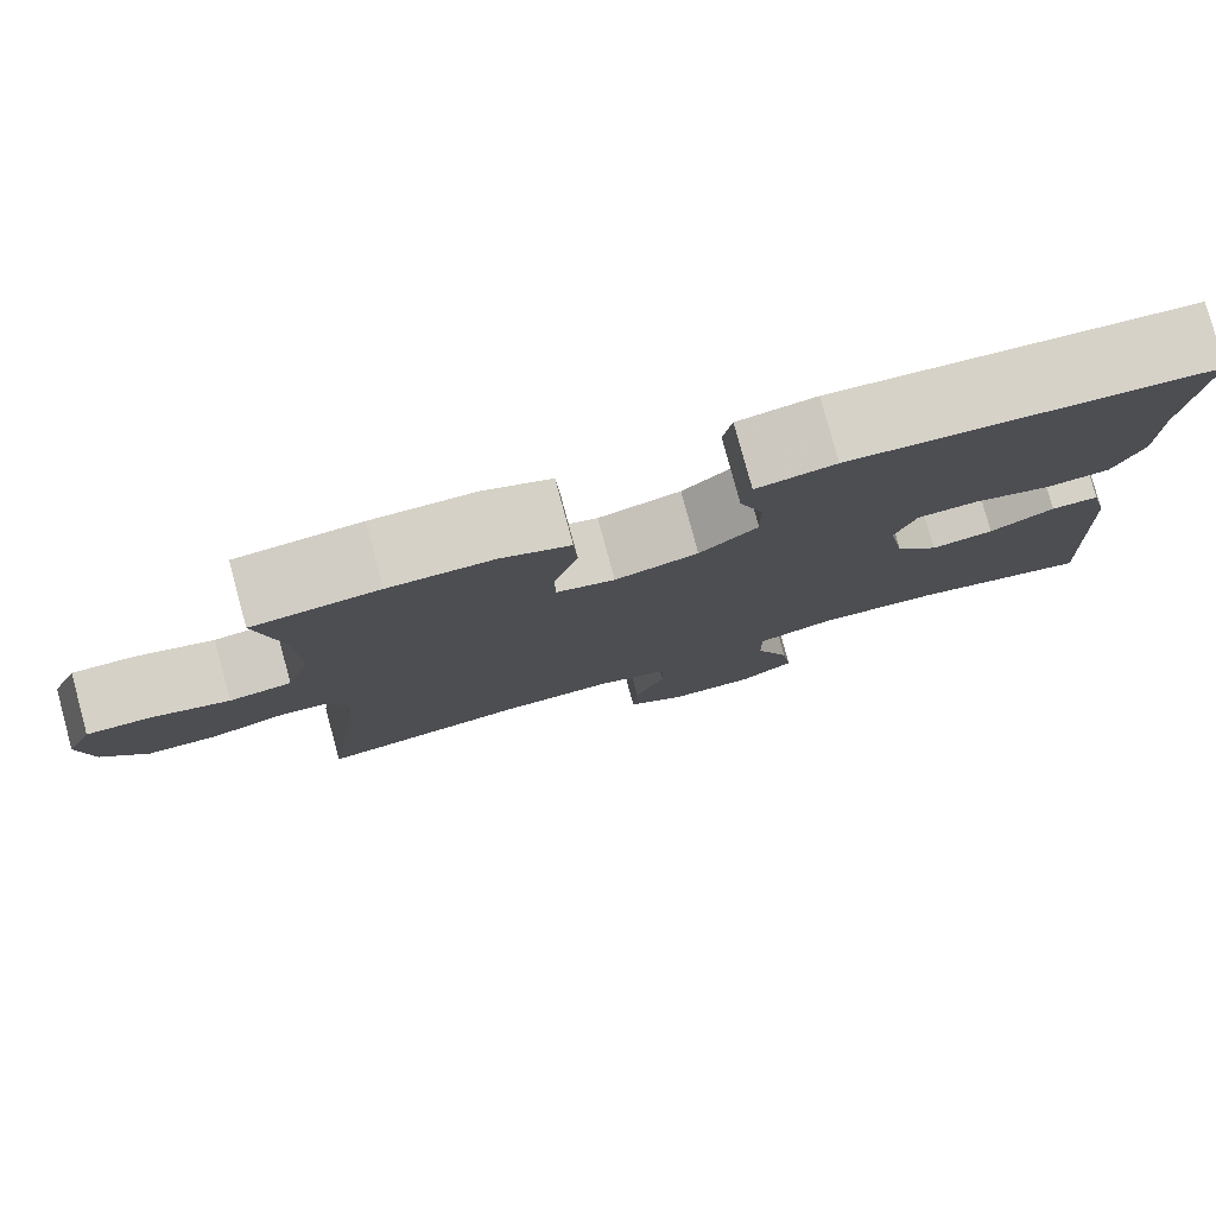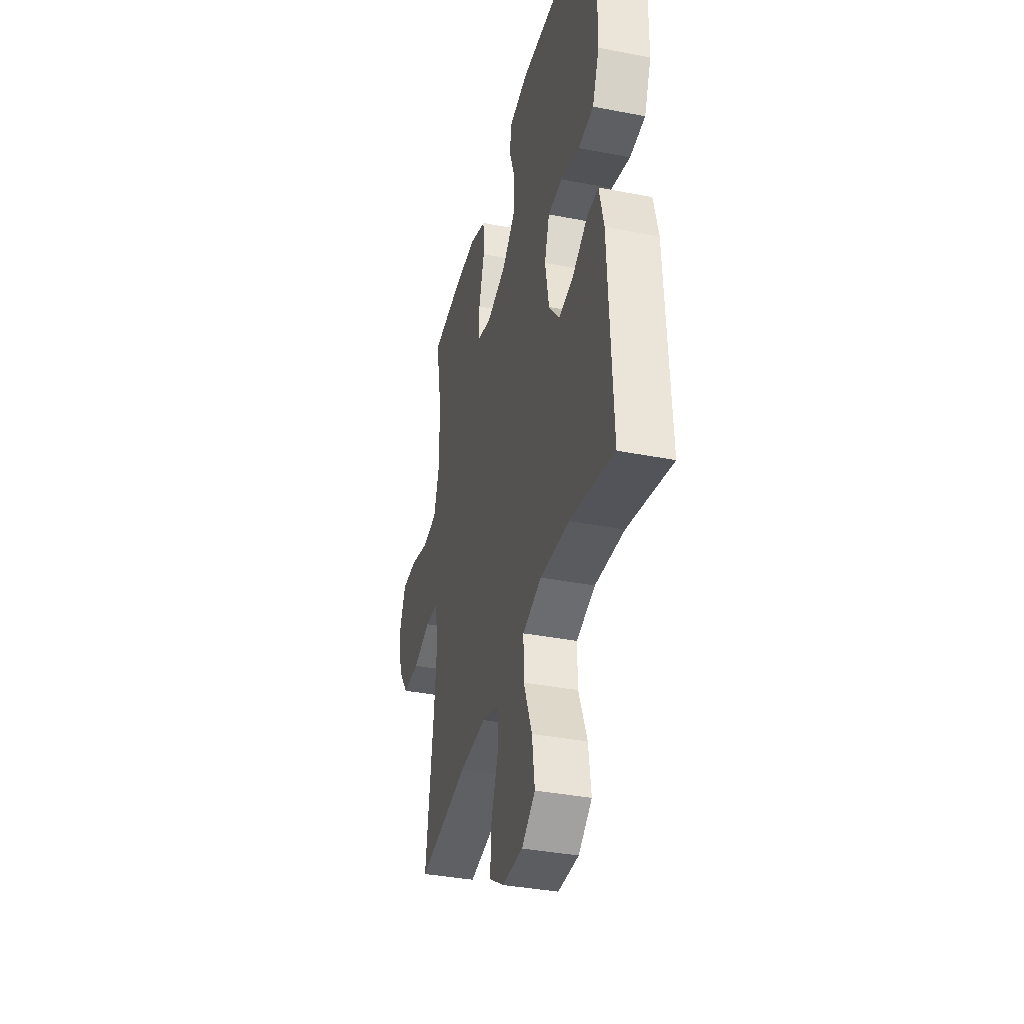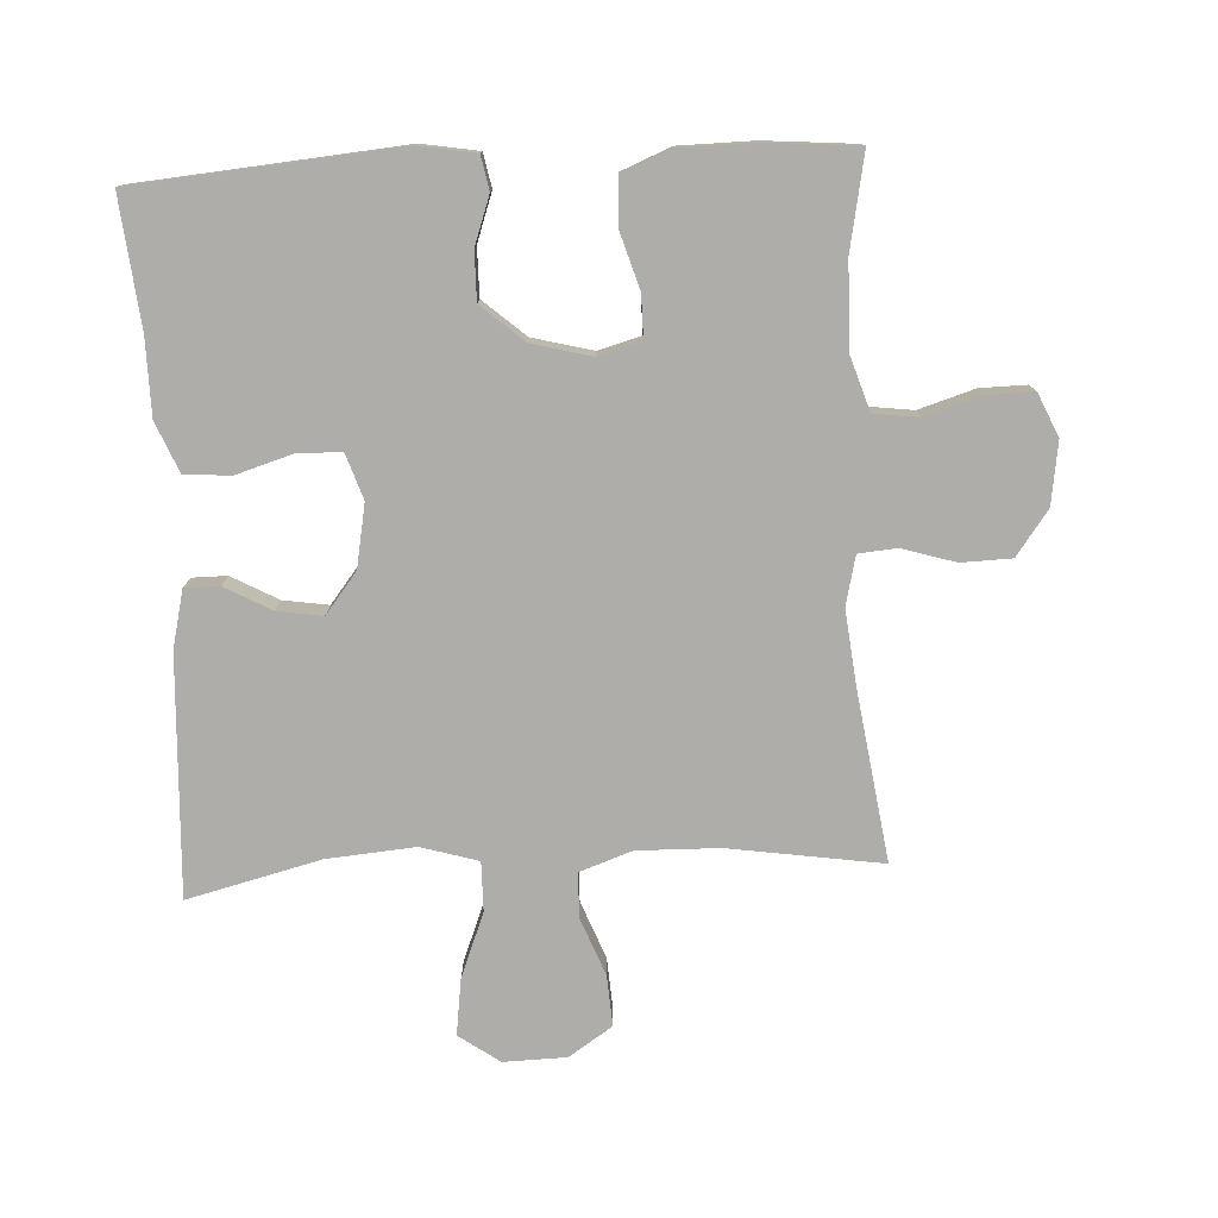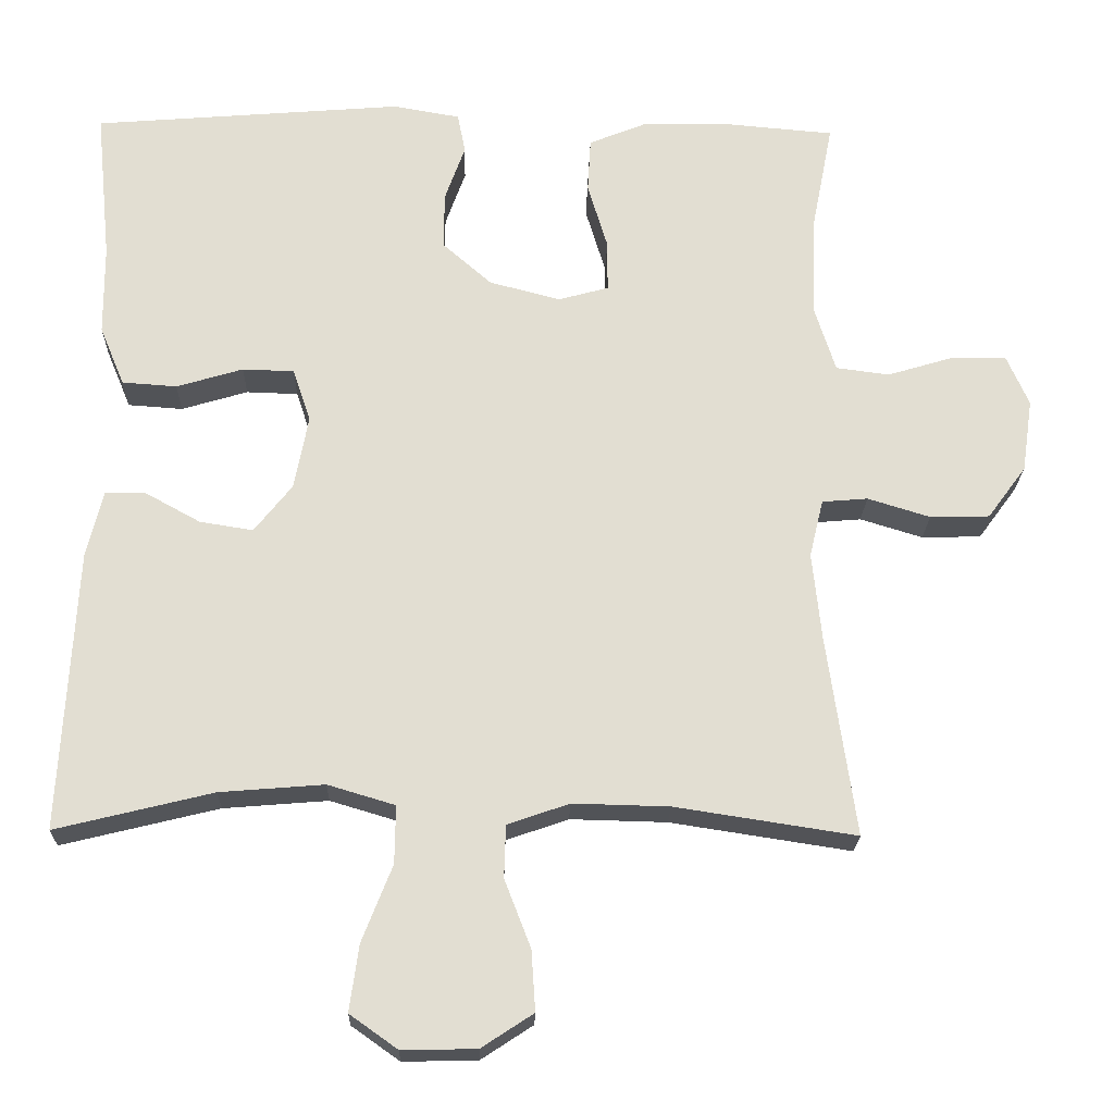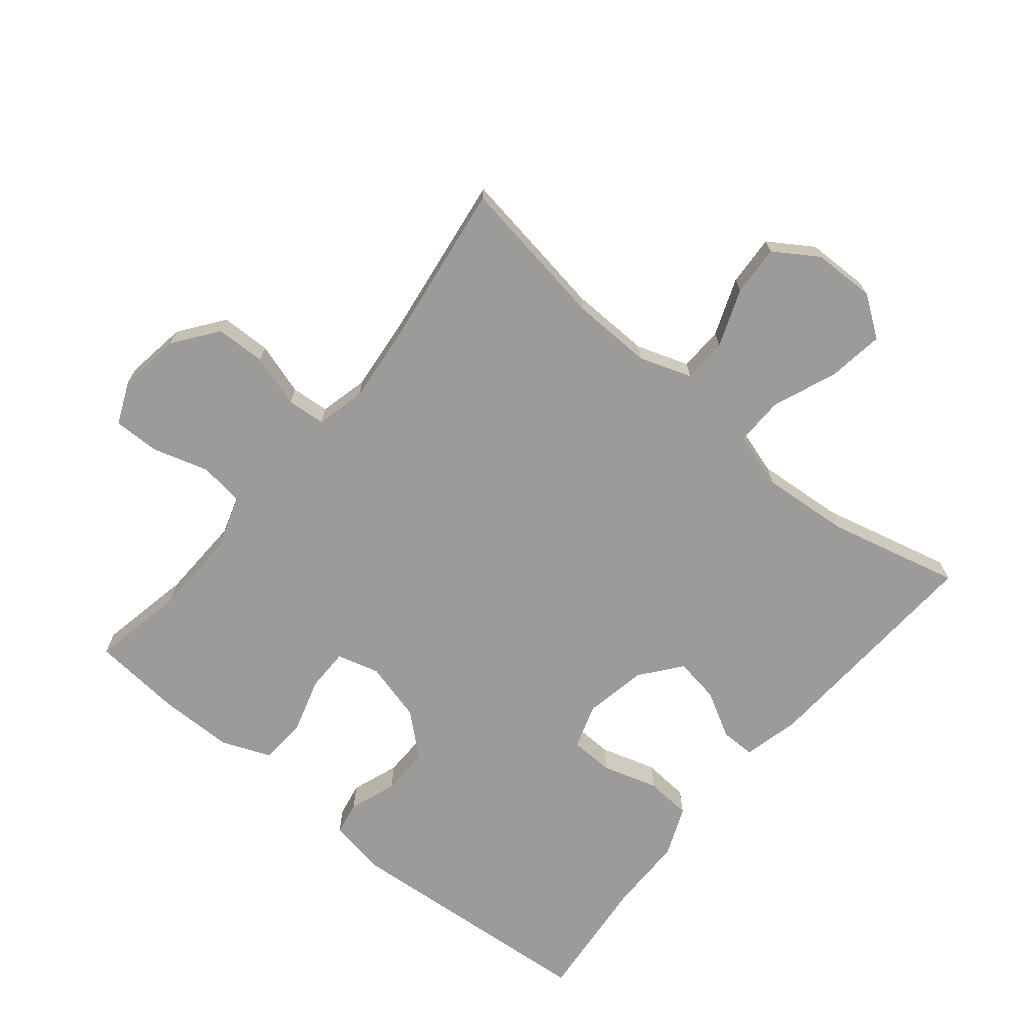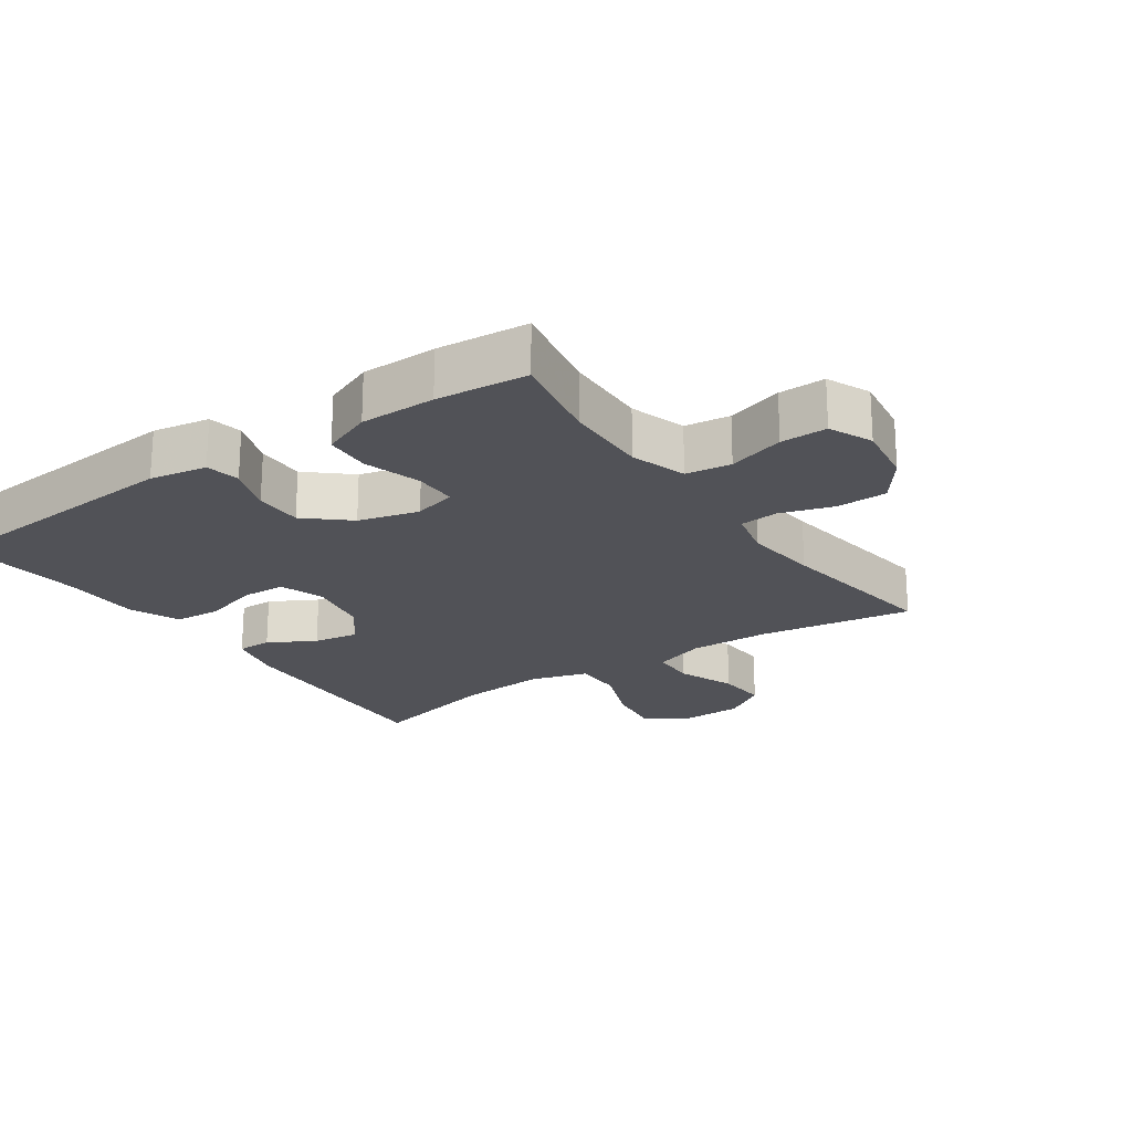
<metadata>
{"format":"obj","ext":"obj","renderer":"f3d","projection":"perspective","resolution":1024,"background":"white","views":[{"elev":79.7,"azim":164.8,"up":"+Z"},{"elev":-37.3,"azim":-104.0,"up":"+Z"},{"elev":-77.4,"azim":3.1,"up":"+Y"},{"elev":-21.8,"azim":-1.5,"up":"+Z"},{"elev":-69.8,"azim":140.4,"up":"+Y"},{"elev":-21.4,"azim":34.6,"up":"+Y"}]}
</metadata>
<code>
v 0.5 0.07 -0.5
v 0.266 0.07 -0.464
v 0.141 0.07 -0.461
v 0.061 0.07 -0.489
v 0.059 0.07 -0.557
v 0.093 0.07 -0.645
v 0.098 0.07 -0.723
v 0.031 0.07 -0.767
v -0.065 0.07 -0.769
v -0.127 0.07 -0.725
v -0.115 0.07 -0.639
v -0.076 0.07 -0.54
v -0.075 0.07 -0.465
v -0.162 0.07 -0.439
v -0.297 0.07 -0.45
v -0.5 0.07 -0.5
v -0.481 0.07 -0.136
v -0.46 0.07 -0.049
v -0.407 0.07 -0.049
v -0.336 0.07 -0.088
v -0.267 0.07 -0.099
v -0.218 0.07 -0.037
v -0.2 0.07 0.059
v -0.223 0.07 0.128
v -0.29 0.07 0.13
v -0.376 0.07 0.104
v -0.447 0.07 0.109
v -0.479 0.07 0.186
v -0.48 0.07 0.303
v -0.5 0.07 0.5
v -0.099 0.07 0.533
v -0.012 0.07 0.518
v -0.002 0.07 0.466
v -0.028 0.07 0.393
v -0.029 0.07 0.319
v 0.035 0.07 0.263
v 0.127 0.07 0.239
v 0.192 0.07 0.257
v 0.192 0.07 0.323
v 0.166 0.07 0.409
v 0.17 0.07 0.48
v 0.246 0.07 0.511
v 0.361 0.07 0.512
v 0.5 0.07 0.5
v 0.472 0.07 0.356
v 0.468 0.07 0.227
v 0.495 0.07 0.142
v 0.564 0.07 0.133
v 0.65 0.07 0.159
v 0.721 0.07 0.16
v 0.75 0.07 0.094
v 0.736 0.07 -0.001
v 0.686 0.07 -0.069
v 0.609 0.07 -0.071
v 0.528 0.07 -0.046
v 0.469 0.07 -0.051
v 0.451 0.07 -0.126
v 0.463 0.07 -0.24
v 0.5 0 -0.5
v 0.266 0 -0.464
v 0.141 0 -0.461
v 0.061 0 -0.489
v 0.059 0 -0.557
v 0.093 0 -0.645
v 0.098 0 -0.723
v 0.031 0 -0.767
v -0.065 0 -0.769
v -0.127 0 -0.725
v -0.115 0 -0.639
v -0.076 0 -0.54
v -0.075 0 -0.465
v -0.162 0 -0.439
v -0.297 0 -0.45
v -0.5 0 -0.5
v -0.481 0 -0.136
v -0.46 0 -0.049
v -0.407 0 -0.049
v -0.336 0 -0.088
v -0.267 0 -0.099
v -0.218 0 -0.037
v -0.2 0 0.059
v -0.223 0 0.128
v -0.29 0 0.13
v -0.376 0 0.104
v -0.447 0 0.109
v -0.479 0 0.186
v -0.48 0 0.303
v -0.5 0 0.5
v -0.099 0 0.533
v -0.012 0 0.518
v -0.002 0 0.466
v -0.028 0 0.393
v -0.029 0 0.319
v 0.035 0 0.263
v 0.127 0 0.239
v 0.192 0 0.257
v 0.192 0 0.323
v 0.166 0 0.409
v 0.17 0 0.48
v 0.246 0 0.511
v 0.361 0 0.512
v 0.5 0 0.5
v 0.472 0 0.356
v 0.468 0 0.227
v 0.495 0 0.142
v 0.564 0 0.133
v 0.65 0 0.159
v 0.721 0 0.16
v 0.75 0 0.094
v 0.736 0 -0.001
v 0.686 0 -0.069
v 0.609 0 -0.071
v 0.528 0 -0.046
v 0.469 0 -0.051
v 0.451 0 -0.126
v 0.463 0 -0.24
f 53 54 55
f 52 53 55
f 51 52 55
f 50 51 55
f 49 50 55
f 48 49 55
f 47 48 55 56
f 46 47 56 57
f 43 44 45
f 42 43 45
f 41 42 45
f 40 41 45
f 39 40 45
f 45 46 57
f 39 45 57
f 38 39 57
f 32 33 34
f 31 32 34
f 30 31 34
f 29 30 34
f 29 34 35
f 28 29 35
f 27 28 35
f 26 27 35
f 25 26 35
f 24 25 35 36
f 18 19 20
f 17 18 20
f 16 17 20
f 15 16 20
f 14 15 20 21
f 13 14 21 22
f 10 11 12
f 9 10 12
f 8 9 12
f 7 8 12
f 6 7 12
f 5 6 12
f 4 5 12 13
f 13 22 23
f 4 13 23
f 3 4 23
f 58 1 2
f 3 23 24
f 2 3 24
f 58 2 24
f 57 58 24
f 38 57 24
f 37 38 24
f 24 36 37
f 113 112 111
f 113 111 110
f 113 110 109
f 113 109 108
f 113 108 107
f 113 107 106
f 114 113 106 105
f 115 114 105 104
f 103 102 101
f 103 101 100
f 103 100 99
f 103 99 98
f 103 98 97
f 115 104 103
f 115 103 97
f 115 97 96
f 92 91 90
f 92 90 89
f 92 89 88
f 92 88 87
f 93 92 87
f 93 87 86
f 93 86 85
f 93 85 84
f 93 84 83
f 94 93 83 82
f 78 77 76
f 78 76 75
f 78 75 74
f 78 74 73
f 79 78 73 72
f 80 79 72 71
f 70 69 68
f 70 68 67
f 70 67 66
f 70 66 65
f 70 65 64
f 70 64 63
f 71 70 63 62
f 81 80 71
f 81 71 62
f 81 62 61
f 60 59 116
f 82 81 61
f 82 61 60
f 82 60 116
f 82 116 115
f 82 115 96
f 82 96 95
f 95 94 82
f 1 59 60 2
f 2 60 61 3
f 3 61 62 4
f 4 62 63 5
f 5 63 64 6
f 6 64 65 7
f 7 65 66 8
f 8 66 67 9
f 9 67 68 10
f 10 68 69 11
f 11 69 70 12
f 12 70 71 13
f 13 71 72 14
f 14 72 73 15
f 15 73 74 16
f 16 74 75 17
f 17 75 76 18
f 18 76 77 19
f 19 77 78 20
f 20 78 79 21
f 21 79 80 22
f 22 80 81 23
f 23 81 82 24
f 24 82 83 25
f 25 83 84 26
f 26 84 85 27
f 27 85 86 28
f 28 86 87 29
f 29 87 88 30
f 30 88 89 31
f 31 89 90 32
f 32 90 91 33
f 33 91 92 34
f 34 92 93 35
f 35 93 94 36
f 36 94 95 37
f 37 95 96 38
f 38 96 97 39
f 39 97 98 40
f 40 98 99 41
f 41 99 100 42
f 42 100 101 43
f 43 101 102 44
f 44 102 103 45
f 45 103 104 46
f 46 104 105 47
f 47 105 106 48
f 48 106 107 49
f 49 107 108 50
f 50 108 109 51
f 51 109 110 52
f 52 110 111 53
f 53 111 112 54
f 54 112 113 55
f 55 113 114 56
f 56 114 115 57
f 57 115 116 58
f 58 116 59 1

</code>
